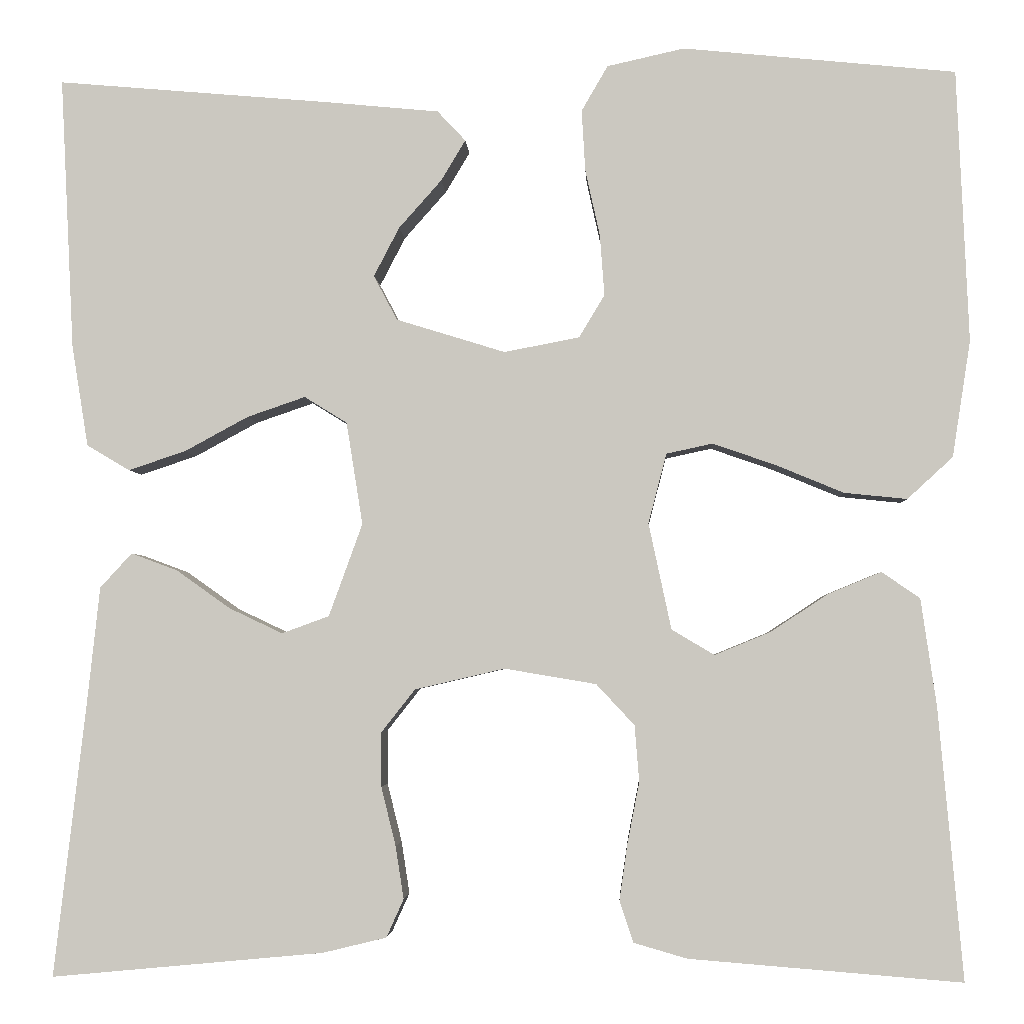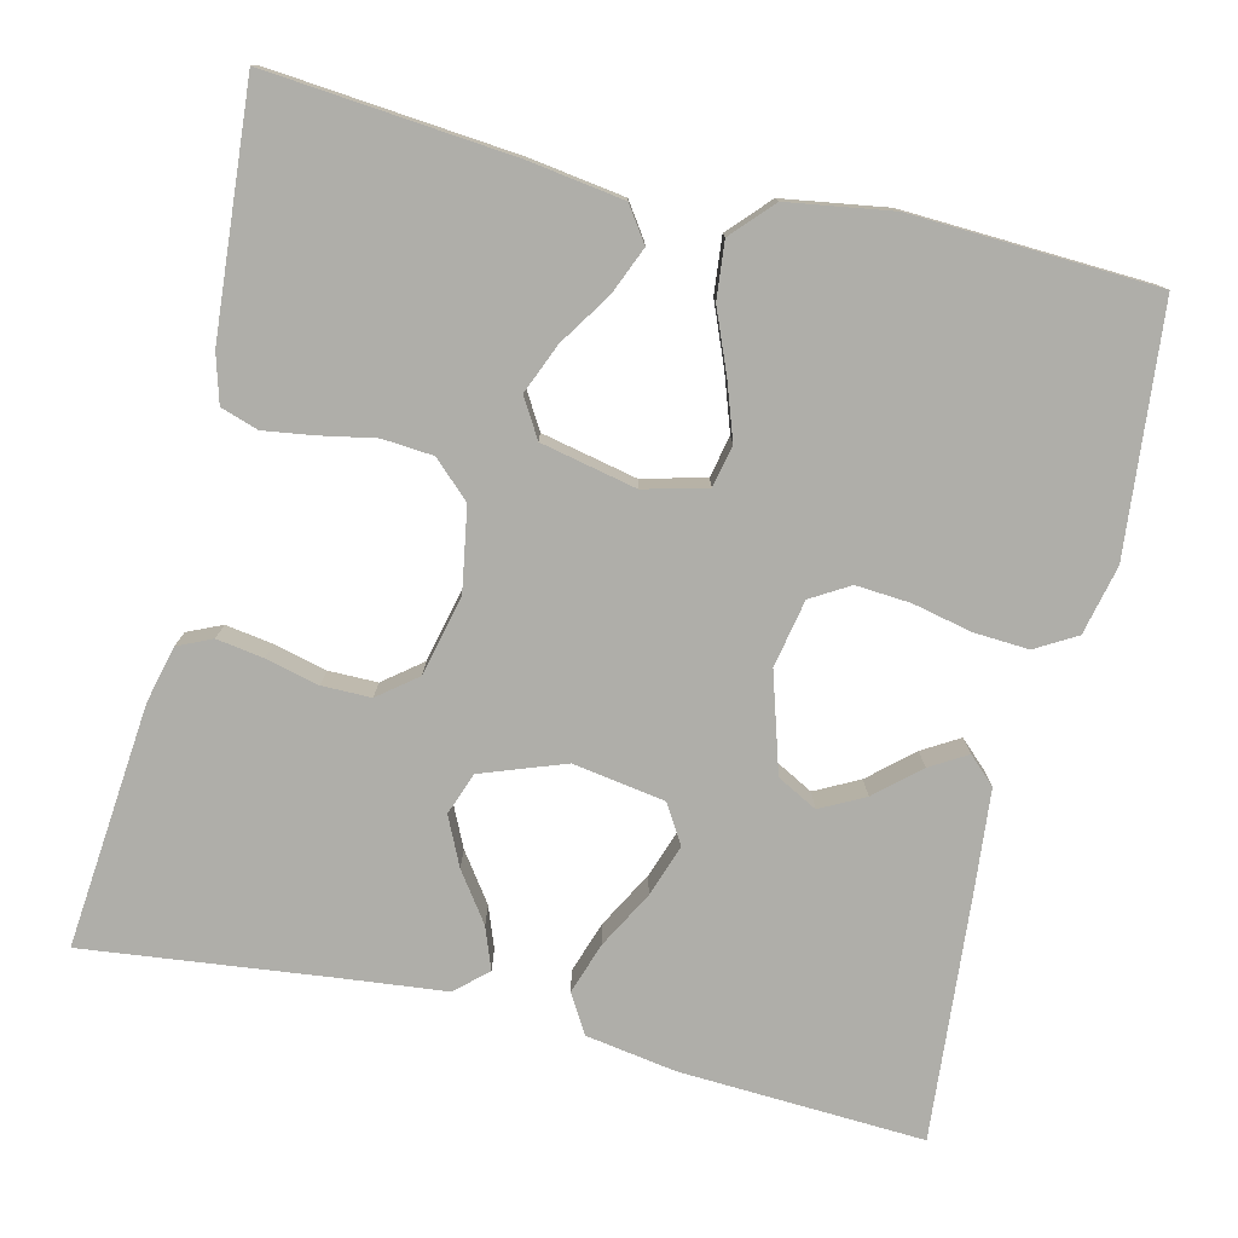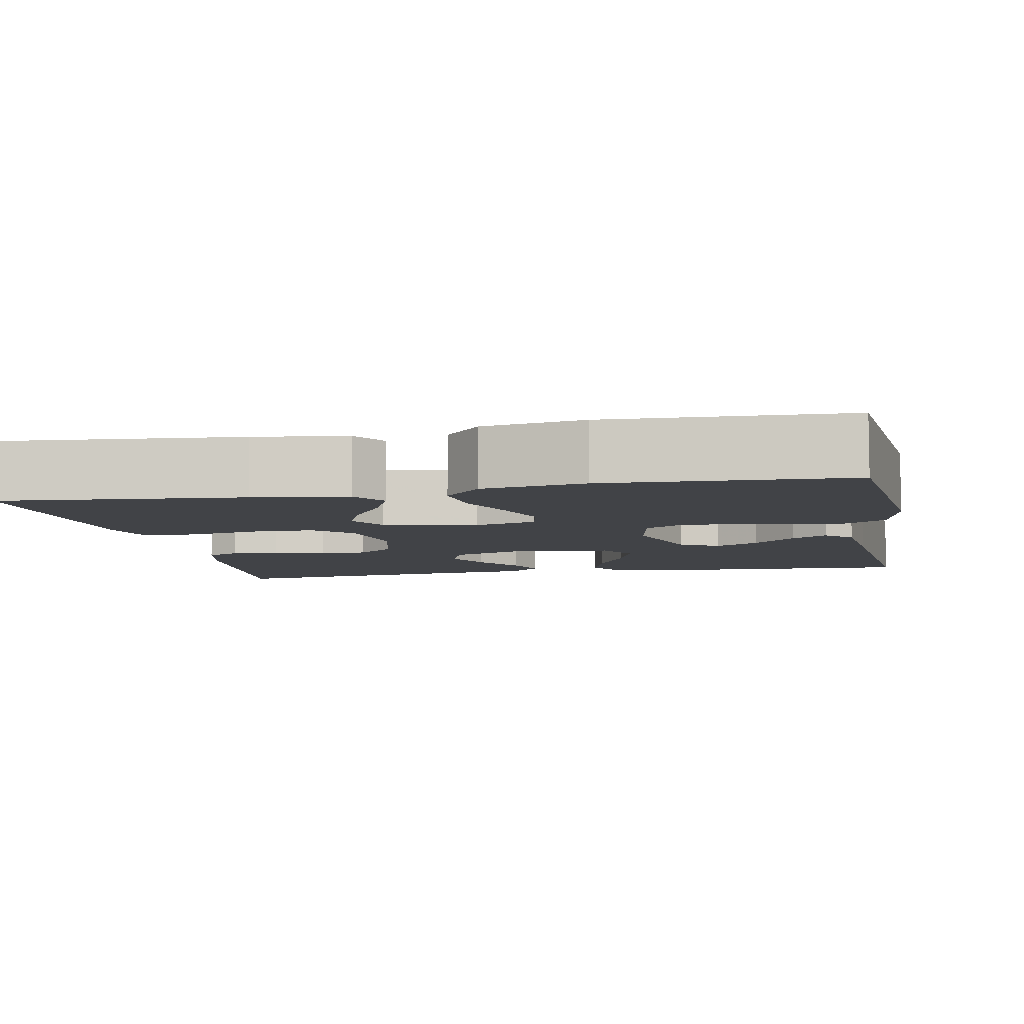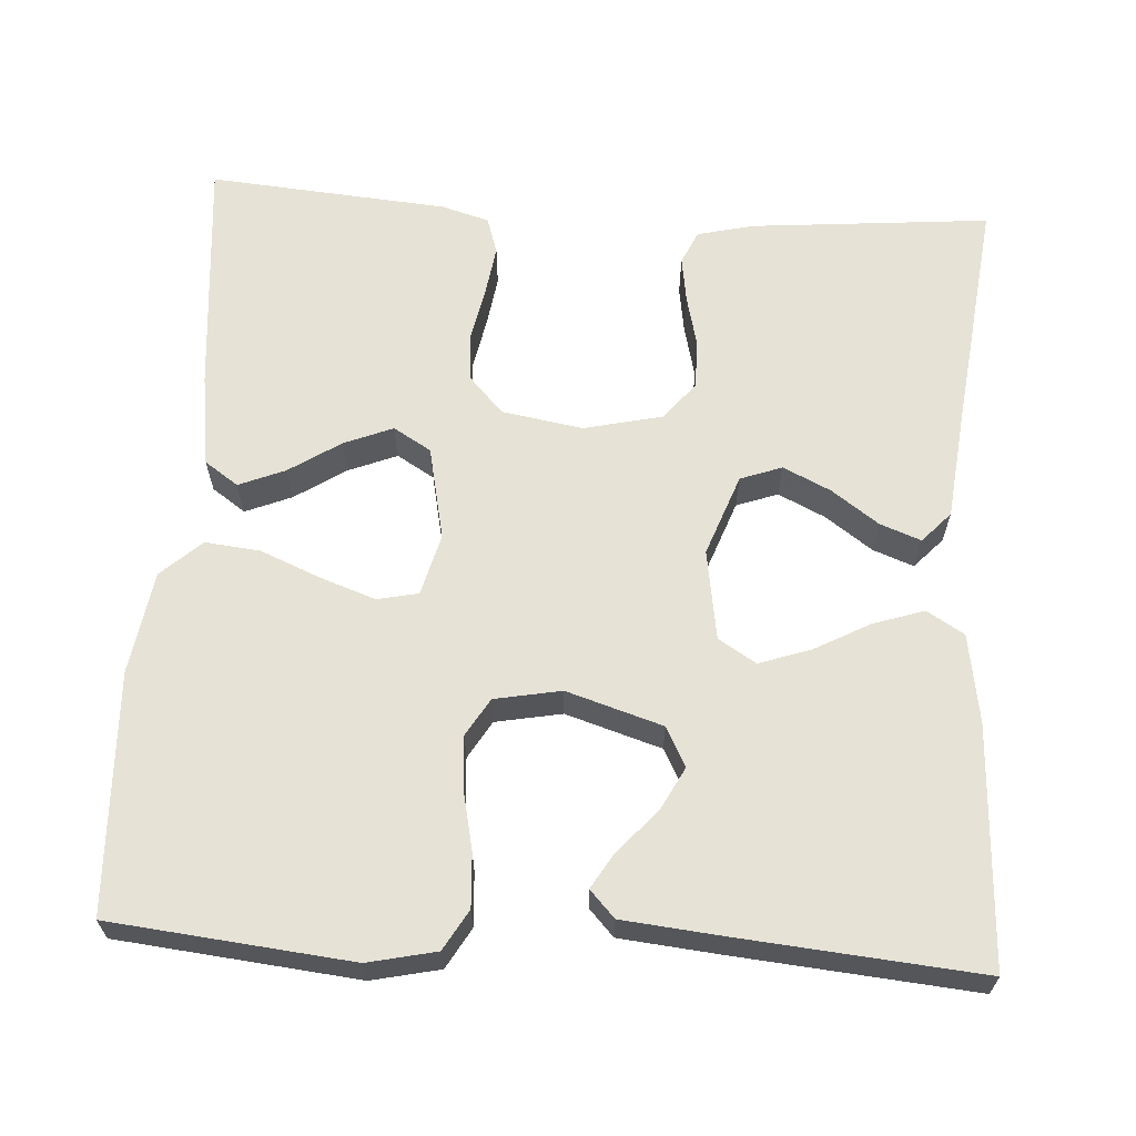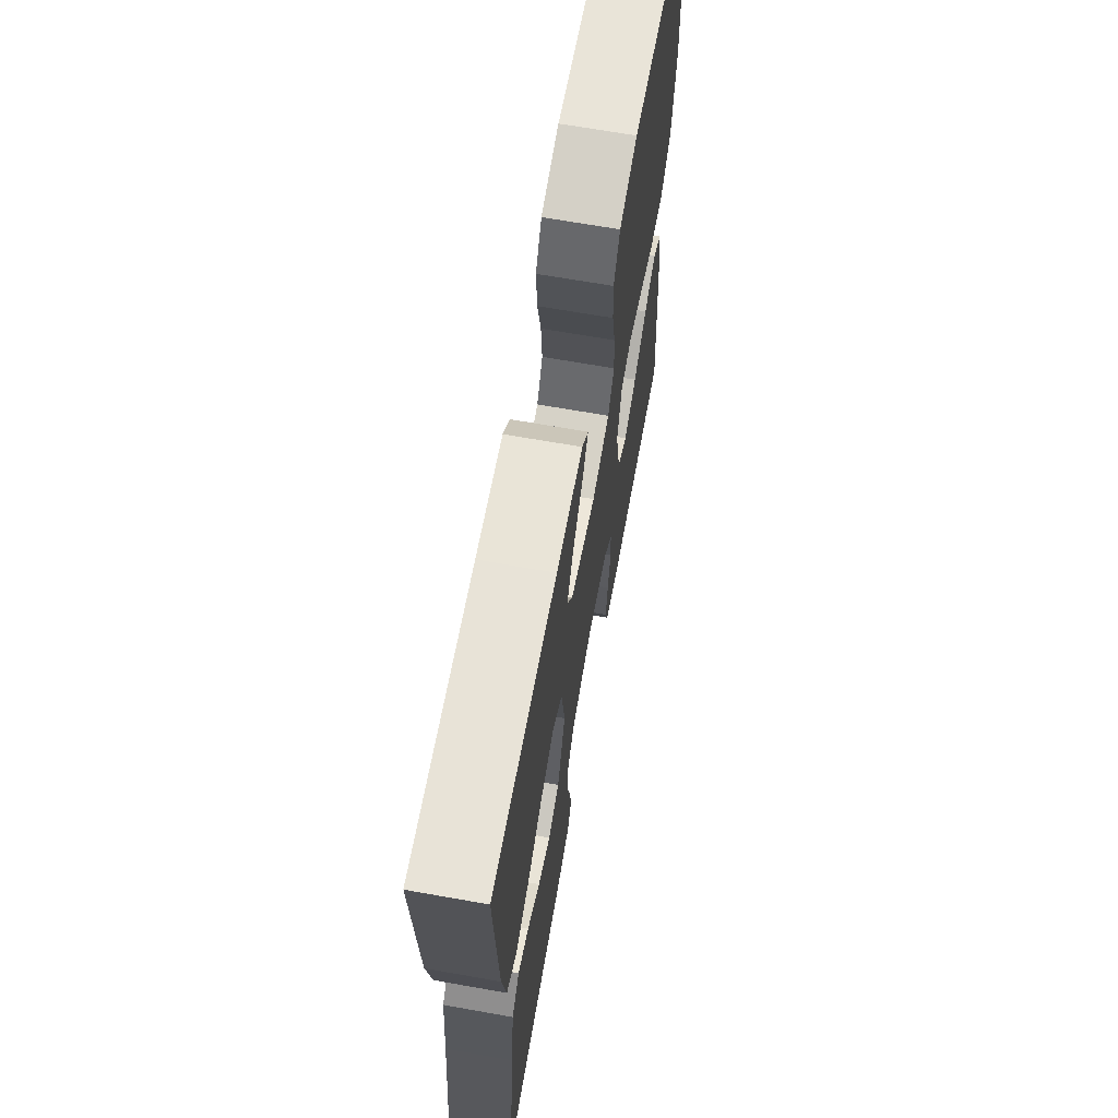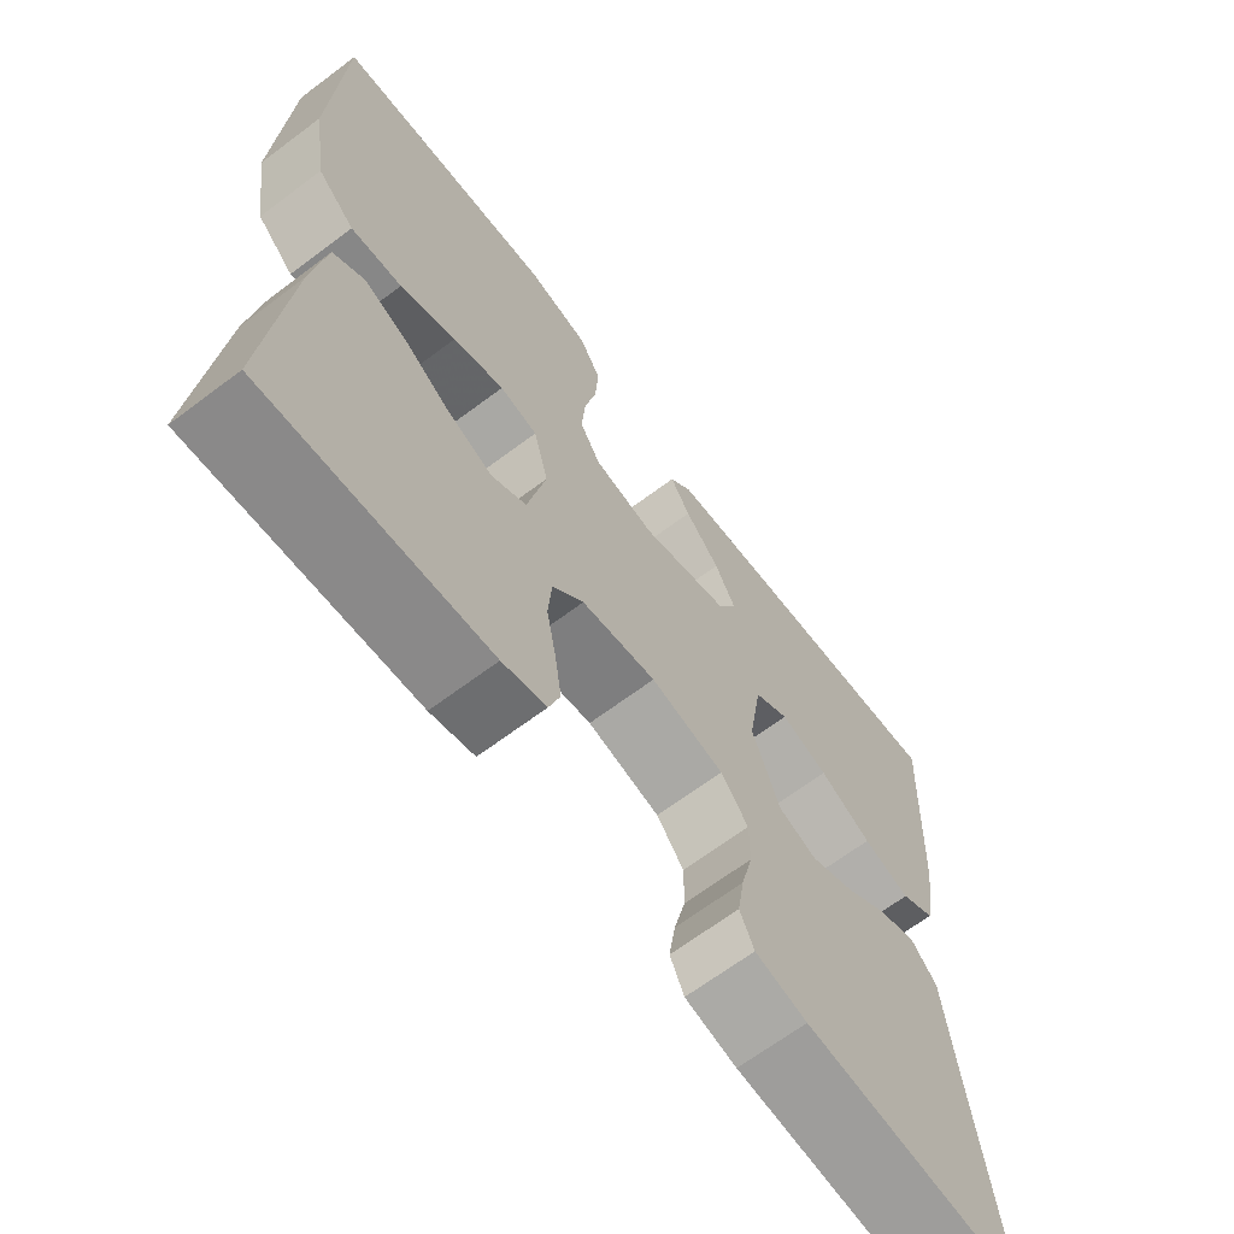
<metadata>
{"format":"obj","ext":"obj","renderer":"f3d","projection":"perspective","resolution":1024,"background":"white","views":[{"elev":-3.3,"azim":-177.1,"up":"+Z"},{"elev":-77.5,"azim":-103.5,"up":"+Y"},{"elev":-7.1,"azim":-78.9,"up":"+Y"},{"elev":63.9,"azim":3.7,"up":"+Y"},{"elev":66.8,"azim":100.1,"up":"+Z"},{"elev":-66.7,"azim":-53.0,"up":"+Z"}]}
</metadata>
<code>
v 0.5 0.07 0.5
v 0.485 0.07 0.2
v 0.467 0.07 0.089
v 0.42 0.07 0.061
v 0.357 0.07 0.082
v 0.287 0.07 0.12
v 0.223 0.07 0.142
v 0.176 0.07 0.113
v 0.158 0.07 0
v 0.195 0.07 -0.102
v 0.247 0.07 -0.121
v 0.306 0.07 -0.093
v 0.365 0.07 -0.051
v 0.416 0.07 -0.032
v 0.451 0.07 -0.07
v 0.465 0.07 -0.2
v 0.5 0.07 -0.5
v 0.2 0.07 -0.472
v 0.13 0.07 -0.455
v 0.111 0.07 -0.413
v 0.12 0.07 -0.355
v 0.136 0.07 -0.29
v 0.136 0.07 -0.23
v 0.099 0.07 -0.183
v 0 0.07 -0.16
v -0.101 0.07 -0.177
v -0.143 0.07 -0.222
v -0.148 0.07 -0.284
v -0.135 0.07 -0.351
v -0.126 0.07 -0.413
v -0.141 0.07 -0.459
v -0.2 0.07 -0.476
v -0.5 0.07 -0.5
v -0.473 0.07 -0.2
v -0.456 0.07 -0.083
v -0.414 0.07 -0.054
v -0.356 0.07 -0.078
v -0.292 0.07 -0.12
v -0.231 0.07 -0.145
v -0.184 0.07 -0.117
v -0.159 0.07 0
v -0.179 0.07 0.077
v -0.23 0.07 0.088
v -0.299 0.07 0.064
v -0.374 0.07 0.033
v -0.443 0.07 0.026
v -0.493 0.07 0.072
v -0.513 0.07 0.2
v -0.5 0.07 0.5
v -0.2 0.07 0.53
v -0.115 0.07 0.511
v -0.086 0.07 0.461
v -0.09 0.07 0.394
v -0.106 0.07 0.321
v -0.111 0.07 0.254
v -0.083 0.07 0.207
v 0 0.07 0.191
v 0.12 0.07 0.228
v 0.146 0.07 0.277
v 0.118 0.07 0.331
v 0.071 0.07 0.384
v 0.044 0.07 0.429
v 0.075 0.07 0.462
v 0.2 0.07 0.474
v 0.5 0 0.5
v 0.485 0 0.2
v 0.467 0 0.089
v 0.42 0 0.061
v 0.357 0 0.082
v 0.287 0 0.12
v 0.223 0 0.142
v 0.176 0 0.113
v 0.158 0 0
v 0.195 0 -0.102
v 0.247 0 -0.121
v 0.306 0 -0.093
v 0.365 0 -0.051
v 0.416 0 -0.032
v 0.451 0 -0.07
v 0.465 0 -0.2
v 0.5 0 -0.5
v 0.2 0 -0.472
v 0.13 0 -0.455
v 0.111 0 -0.413
v 0.12 0 -0.355
v 0.136 0 -0.29
v 0.136 0 -0.23
v 0.099 0 -0.183
v 0 0 -0.16
v -0.101 0 -0.177
v -0.143 0 -0.222
v -0.148 0 -0.284
v -0.135 0 -0.351
v -0.126 0 -0.413
v -0.141 0 -0.459
v -0.2 0 -0.476
v -0.5 0 -0.5
v -0.473 0 -0.2
v -0.456 0 -0.083
v -0.414 0 -0.054
v -0.356 0 -0.078
v -0.292 0 -0.12
v -0.231 0 -0.145
v -0.184 0 -0.117
v -0.159 0 0
v -0.179 0 0.077
v -0.23 0 0.088
v -0.299 0 0.064
v -0.374 0 0.033
v -0.443 0 0.026
v -0.493 0 0.072
v -0.513 0 0.2
v -0.5 0 0.5
v -0.2 0 0.53
v -0.115 0 0.511
v -0.086 0 0.461
v -0.09 0 0.394
v -0.106 0 0.321
v -0.111 0 0.254
v -0.083 0 0.207
v 0 0 0.191
v 0.12 0 0.228
v 0.146 0 0.277
v 0.118 0 0.331
v 0.071 0 0.384
v 0.044 0 0.429
v 0.075 0 0.462
v 0.2 0 0.474
f 3 4 5
f 2 3 5
f 1 2 5
f 64 1 5
f 63 64 5
f 62 63 5
f 61 62 5
f 60 61 5
f 59 60 5 6
f 58 59 6 7
f 57 58 7 8
f 56 57 8 9
f 52 53 54
f 51 52 54
f 50 51 54
f 49 50 54
f 48 49 54
f 47 48 54
f 46 47 54
f 45 46 54
f 44 45 54
f 43 44 54 55
f 42 43 55 56
f 36 37 38
f 35 36 38
f 34 35 38
f 33 34 38
f 32 33 38
f 31 32 38
f 30 31 38
f 29 30 38
f 28 29 38
f 27 28 38 39
f 26 27 39 40
f 20 21 22
f 19 20 22
f 18 19 22
f 17 18 22
f 16 17 22
f 16 22 23
f 15 16 23
f 14 15 23
f 13 14 23
f 12 13 23
f 11 12 23
f 10 11 23 24
f 10 24 25
f 9 10 25
f 56 9 25
f 42 56 25
f 41 42 25
f 25 26 40 41
f 69 68 67
f 69 67 66
f 69 66 65
f 69 65 128
f 69 128 127
f 69 127 126
f 69 126 125
f 69 125 124
f 70 69 124 123
f 71 70 123 122
f 72 71 122 121
f 73 72 121 120
f 118 117 116
f 118 116 115
f 118 115 114
f 118 114 113
f 118 113 112
f 118 112 111
f 118 111 110
f 118 110 109
f 118 109 108
f 119 118 108 107
f 120 119 107 106
f 102 101 100
f 102 100 99
f 102 99 98
f 102 98 97
f 102 97 96
f 102 96 95
f 102 95 94
f 102 94 93
f 102 93 92
f 103 102 92 91
f 104 103 91 90
f 86 85 84
f 86 84 83
f 86 83 82
f 86 82 81
f 86 81 80
f 87 86 80
f 87 80 79
f 87 79 78
f 87 78 77
f 87 77 76
f 87 76 75
f 88 87 75 74
f 89 88 74
f 89 74 73
f 89 73 120
f 89 120 106
f 89 106 105
f 105 104 90 89
f 1 65 66 2
f 2 66 67 3
f 3 67 68 4
f 4 68 69 5
f 5 69 70 6
f 6 70 71 7
f 7 71 72 8
f 8 72 73 9
f 9 73 74 10
f 10 74 75 11
f 11 75 76 12
f 12 76 77 13
f 13 77 78 14
f 14 78 79 15
f 15 79 80 16
f 16 80 81 17
f 17 81 82 18
f 18 82 83 19
f 19 83 84 20
f 20 84 85 21
f 21 85 86 22
f 22 86 87 23
f 23 87 88 24
f 24 88 89 25
f 25 89 90 26
f 26 90 91 27
f 27 91 92 28
f 28 92 93 29
f 29 93 94 30
f 30 94 95 31
f 31 95 96 32
f 32 96 97 33
f 33 97 98 34
f 34 98 99 35
f 35 99 100 36
f 36 100 101 37
f 37 101 102 38
f 38 102 103 39
f 39 103 104 40
f 40 104 105 41
f 41 105 106 42
f 42 106 107 43
f 43 107 108 44
f 44 108 109 45
f 45 109 110 46
f 46 110 111 47
f 47 111 112 48
f 48 112 113 49
f 49 113 114 50
f 50 114 115 51
f 51 115 116 52
f 52 116 117 53
f 53 117 118 54
f 54 118 119 55
f 55 119 120 56
f 56 120 121 57
f 57 121 122 58
f 58 122 123 59
f 59 123 124 60
f 60 124 125 61
f 61 125 126 62
f 62 126 127 63
f 63 127 128 64
f 64 128 65 1

</code>
